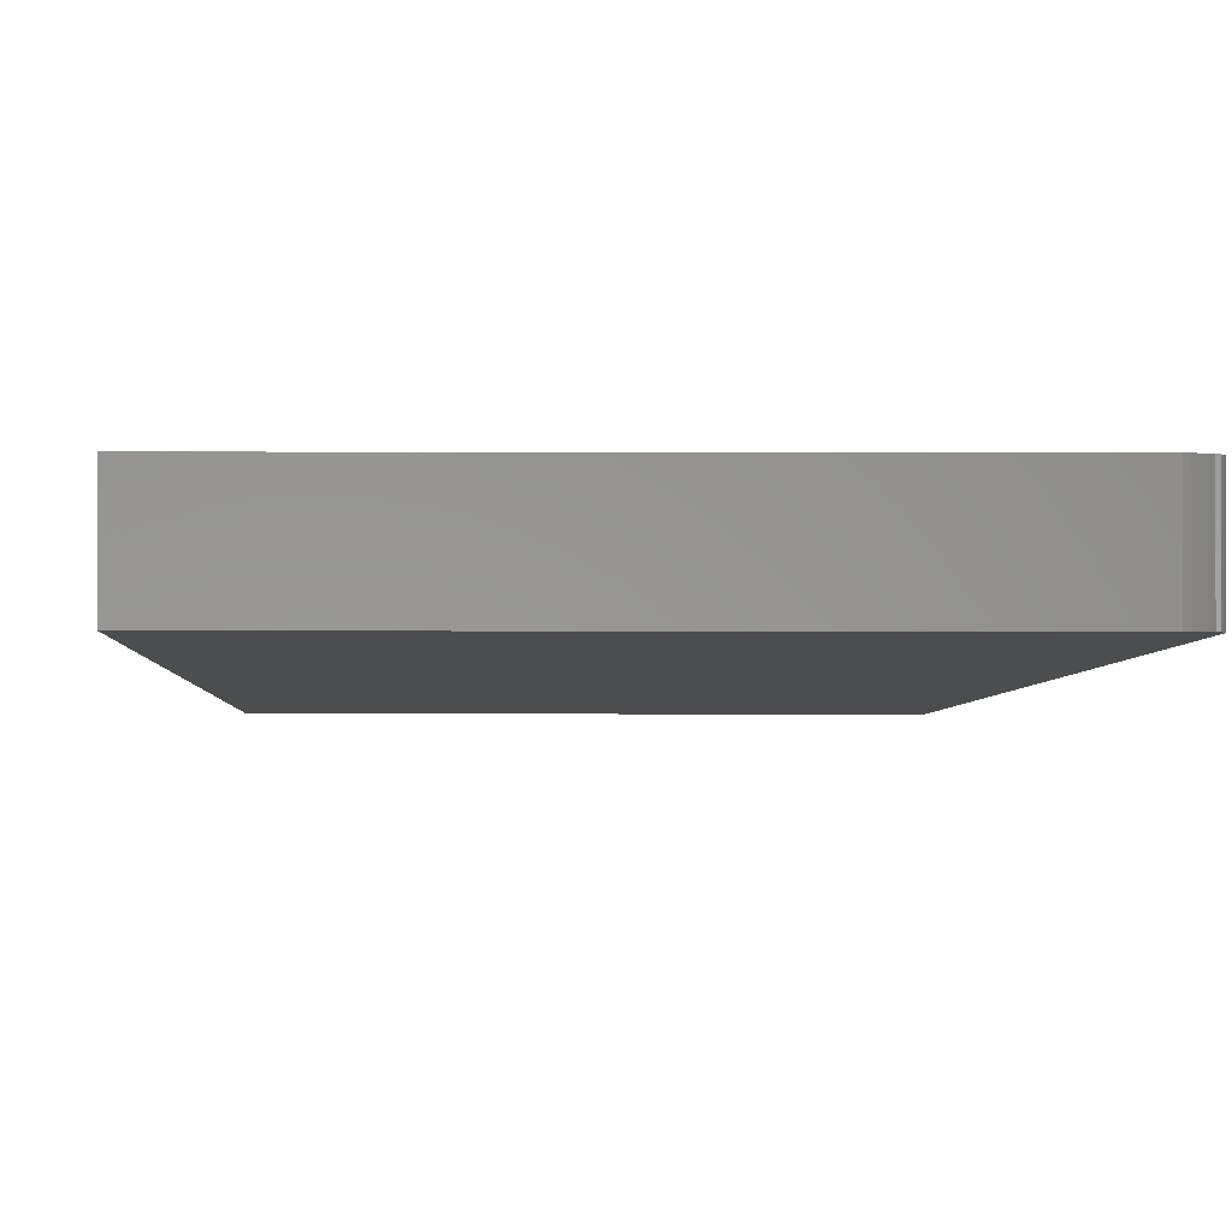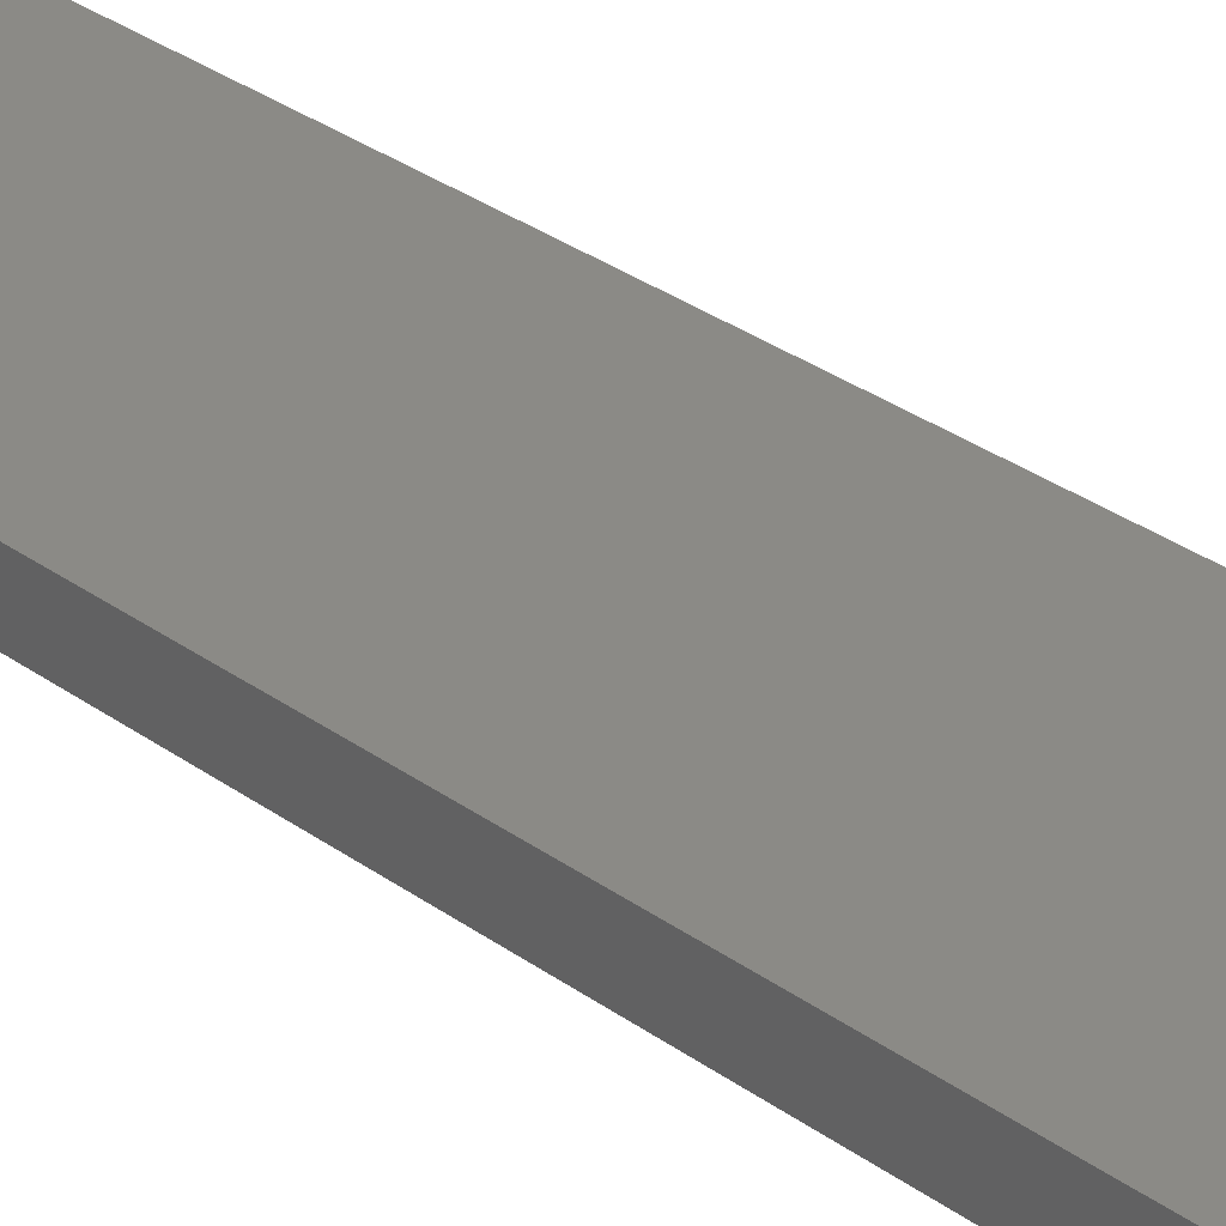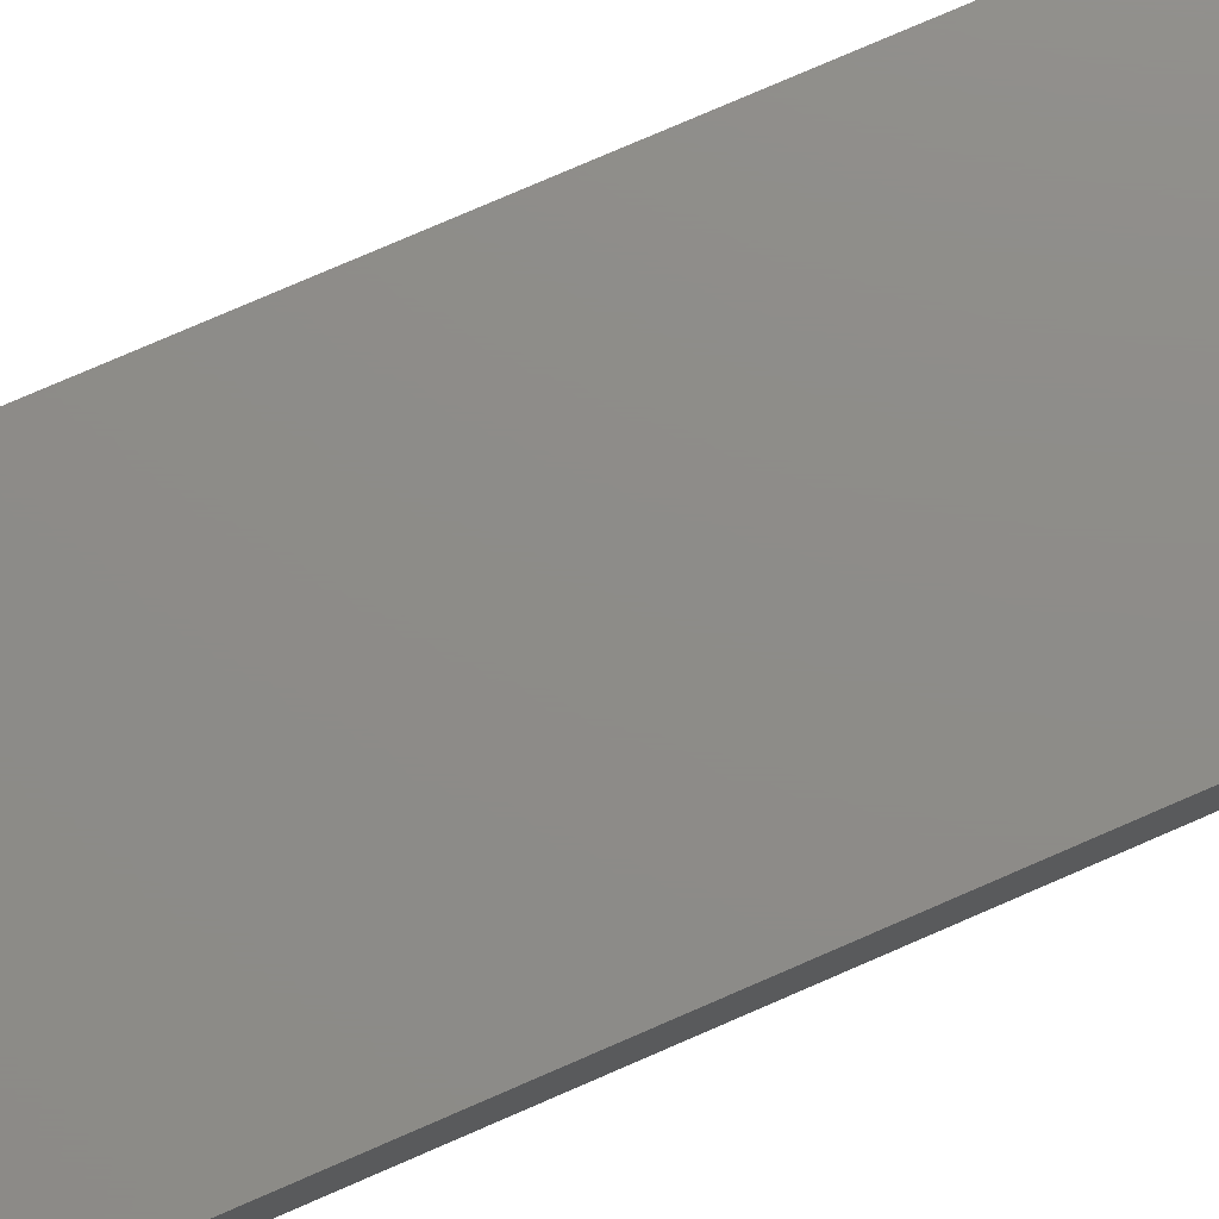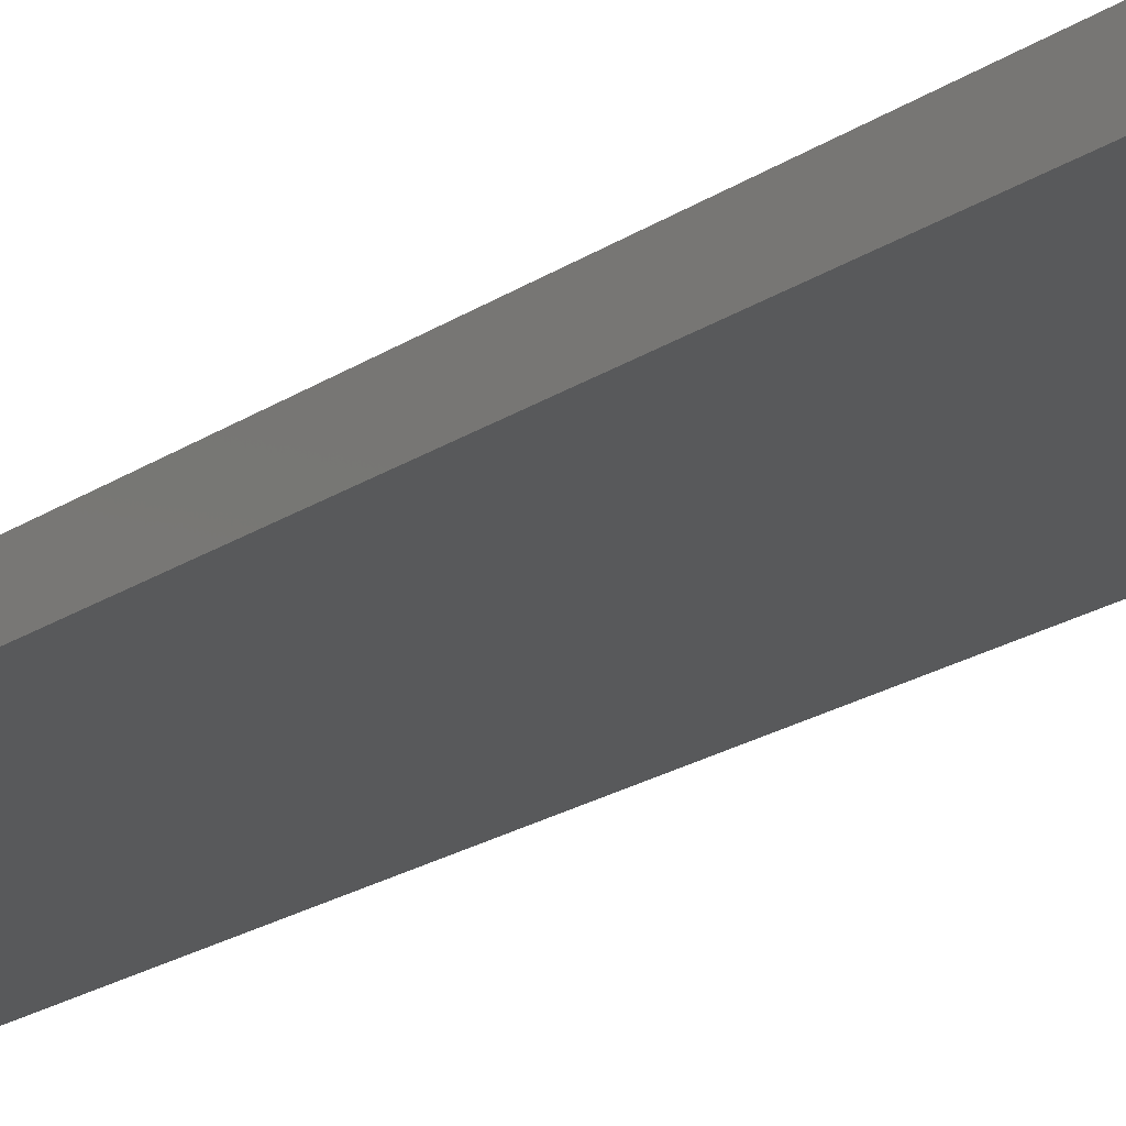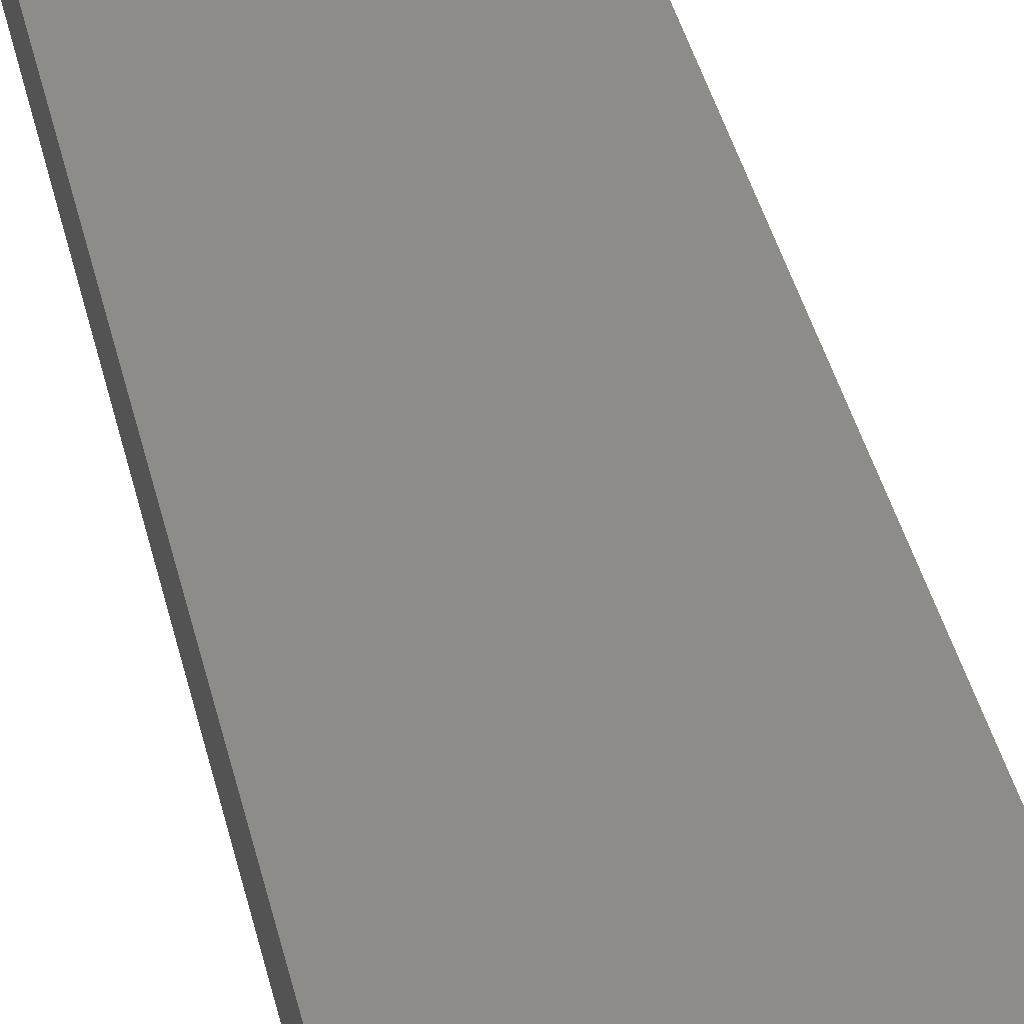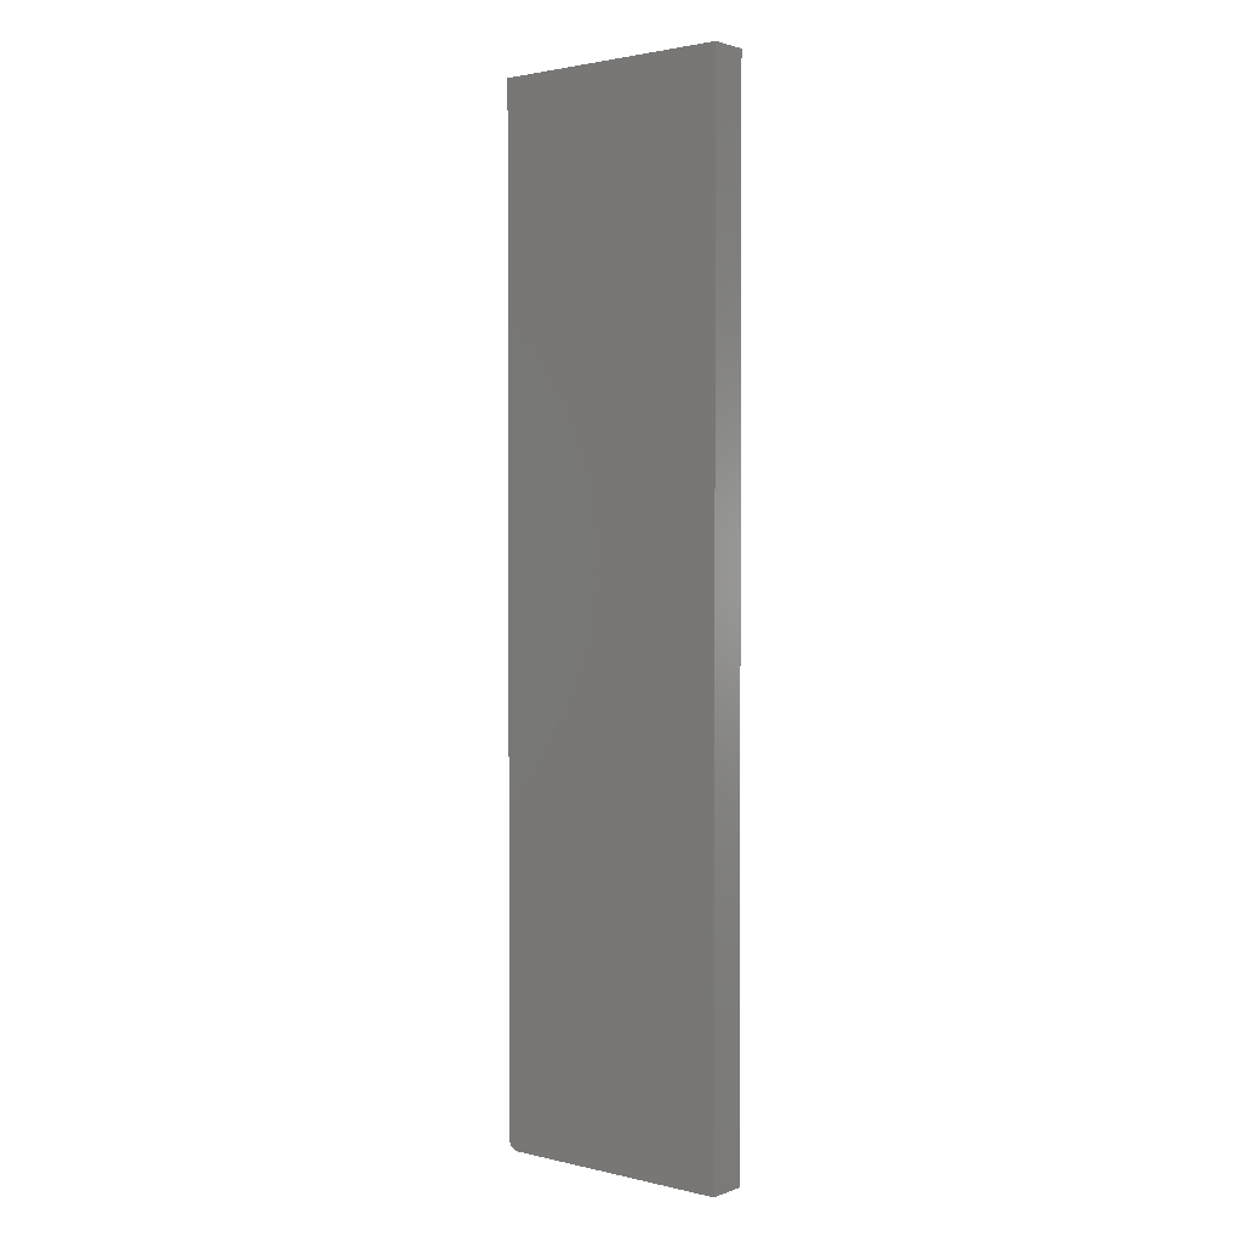
<metadata>
{"format":"stl","ext":"stl","renderer":"f3d","projection":"perspective","resolution":1024,"background":"white","views":[{"elev":-1.8,"azim":-1.2,"up":"+Z"},{"elev":30.9,"azim":136.2,"up":"+Z"},{"elev":74.9,"azim":66.3,"up":"+Z"},{"elev":-20.5,"azim":-39.6,"up":"+Z"},{"elev":37.9,"azim":-12.3,"up":"+Z"},{"elev":2.1,"azim":-140.9,"up":"+Y"}]}
</metadata>
<code>
# stl→obj: 24 verts, 44 faces
v -0.07812 -0.75 -0.02344
v 0.09375 -0.75 -0.02344
v -0.07812 -0.75 0.004934
v 0.09375 -0.75 0.004934
v 0.1002 -0.7465 0.004934
v 0.09809 -0.7487 0.004934
v 0.09927 -0.7477 0.004934
v 0.1016 -0.7422 0.004934
v 0.1016 1.175e-17 0.004934
v -0.07812 1.772e-18 0.004934
v 0.101 -0.7452 0.004934
v 0.1014 -0.7437 0.004934
v 0.09527 -0.7498 0.004934
v 0.09674 -0.7494 0.004934
v 0.1016 9.975e-18 -0.02344
v 0.1016 -0.7422 -0.02344
v -0.07812 0 -0.02344
v 0.1014 -0.7437 -0.02344
v 0.101 -0.7452 -0.02344
v 0.1002 -0.7465 -0.02344
v 0.09927 -0.7477 -0.02344
v 0.09809 -0.7487 -0.02344
v 0.09674 -0.7494 -0.02344
v 0.09527 -0.7498 -0.02344
f 1 2 3
f 3 2 4
f 5 6 7
f 8 9 10
f 3 6 5
f 3 5 11
f 3 11 12
f 3 12 8
f 3 8 10
f 6 3 4
f 6 4 13
f 6 13 14
f 15 9 16
f 16 9 8
f 16 17 15
f 18 19 20
f 18 20 21
f 18 21 22
f 18 22 23
f 18 23 24
f 18 24 2
f 1 17 16
f 1 16 18
f 1 18 2
f 16 8 18
f 18 8 12
f 18 12 19
f 19 12 11
f 19 11 20
f 20 11 5
f 20 5 21
f 21 5 7
f 21 7 22
f 22 7 6
f 22 6 23
f 23 6 14
f 23 14 24
f 24 14 13
f 24 13 2
f 2 13 4
f 17 10 15
f 15 10 9
f 10 17 3
f 3 17 1

</code>
